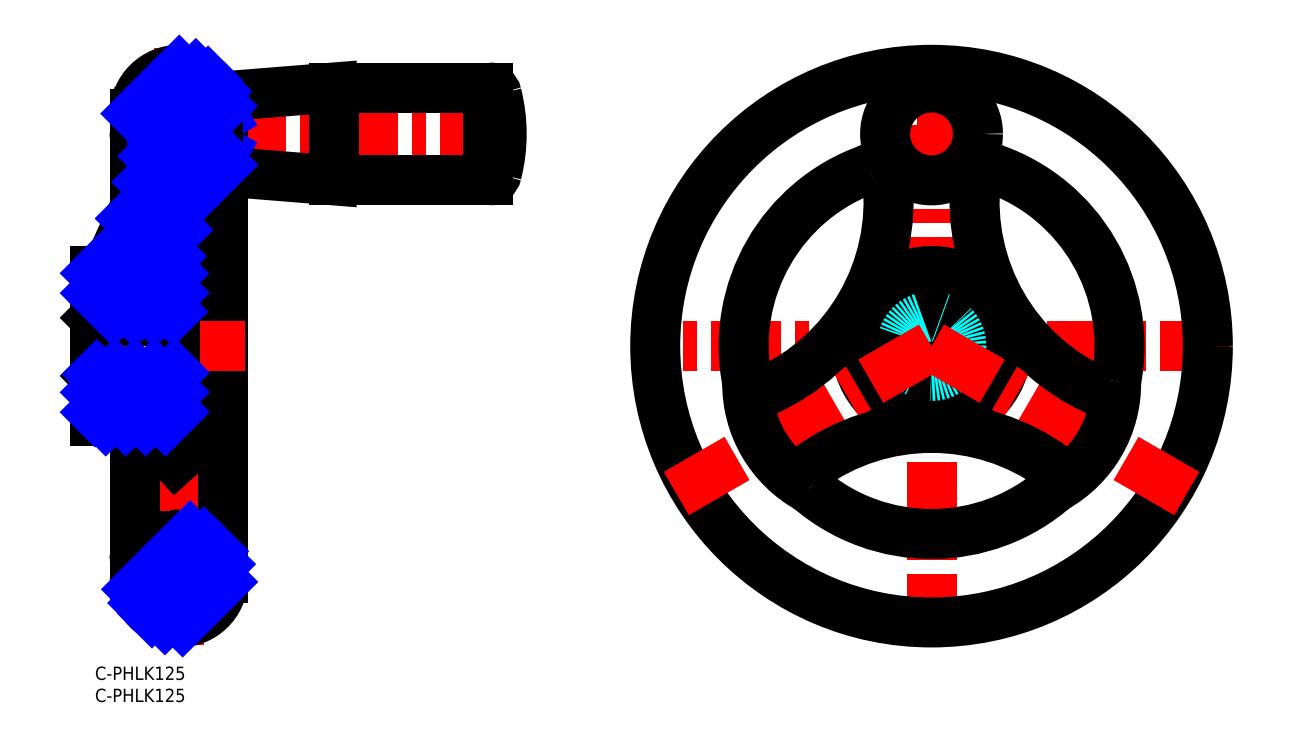
<metadata>
{"format":"dxf","ext":"dxf","renderer":"ezdxf+matplotlib","layout":"modelspace","background":"white","min_lineweight":24,"dpi":150}
</metadata>
<code>
0
SECTION
2
ENTITIES
0
INSERT
8
MSM_CONTINUOUS
2
*U1
10
0
20
0
30
0
0
INSERT
8
MSM_CONTINUOUS
2
*U2
10
0
20
0
30
0
0
LINE
8
MSM_CENTER
10
256.7
20
72.5
30
0
11
121.7
21
72.5
31
0
0
LINE
8
MSM_CENTER
10
189.2
20
5
30
0
11
189.2
21
140
31
0
0
CIRCLE
8
MSM_CONTINUOUS
10
189.2
20
72.5
30
0
40
62.5
0
LINE
8
MSM_CENTER
10
201.7
20
120.5
30
0
11
176.7
21
120.5
31
0
0
CIRCLE
8
MSM_CONTINUOUS
10
189.2
20
120.5
30
0
40
10.5
0
CIRCLE
8
MSM_CONTINUOUS
10
189.2
20
72.5
30
0
40
17
0
ARC
8
MSM_CONTINUOUS
10
189.2
20
72.5
30
0
40
6
50
109.5
51
70.53
0
LINE
8
MSM_CONTINUOUS
10
187.2
20
80.3
30
0
11
191.2
21
80.3
31
0
0
LINE
8
MSM_CONTINUOUS
10
187.2
20
78.16
30
0
11
187.2
21
80.3
31
0
0
LINE
8
MSM_CONTINUOUS
10
191.2
20
78.16
30
0
11
191.2
21
80.3
31
0
0
CIRCLE
8
MSM_CONTINUOUS
10
189.2
20
72.5
30
0
40
10
0
ARC
8
MSM_DASHED
10
189.2
20
72.5
30
0
40
6.75
50
107.2
51
72.76
0
LINE
8
MSM_CENTER
10
189.2
20
72.5
30
0
11
130.8
21
38.75
31
0
0
LINE
8
MSM_CENTER
10
189.2
20
72.5
30
0
11
247.7
21
38.75
31
0
0
ARC
8
MSM_CONTINUOUS
10
189.2
20
72.5
30
0
40
42.5
50
229.2
51
311.1
0
ARC
8
MSM_CONTINUOUS
10
189.2
20
72.5
30
0
40
42.5
50
349.2
51
71.13
0
ARC
8
MSM_CONTINUOUS
10
189.2
20
72.5
30
0
40
42.5
50
109.2
51
191.1
0
ARC
8
MSM_CONTINUOUS
10
132.6
20
105.2
30
0
40
46.95
50
294
51
5.989
0
ARC
8
MSM_CONTINUOUS
10
176.3
20
109.8
30
0
40
3
50
5.989
51
109.2
0
ARC
8
MSM_CONTINUOUS
10
150.4
20
65.08
30
0
40
3
50
190.8
51
294
0
ARC
8
MSM_CONTINUOUS
10
189.2
20
7.057
30
0
40
46.95
50
54.01
51
126
0
ARC
8
MSM_CONTINUOUS
10
215.1
20
42.62
30
0
40
3
50
310.8
51
54.01
0
ARC
8
MSM_CONTINUOUS
10
163.4
20
42.62
30
0
40
3
50
126
51
229.2
0
ARC
8
MSM_CONTINUOUS
10
245.9
20
105.2
30
0
40
46.95
50
174
51
246
0
ARC
8
MSM_CONTINUOUS
10
202.2
20
109.8
30
0
40
3
50
70.83
51
174
0
ARC
8
MSM_CONTINUOUS
10
228
20
65.08
30
0
40
3
50
246
51
349.2
0
ARC
8
MSM_CONTINUOUS
10
174.6
20
63.97
30
0
40
27.02
50
179.2
51
241
0
ARC
8
MSM_CONTINUOUS
10
204
20
64.05
30
0
40
27.02
50
299.2
51
0.992
0
ARC
8
MSM_CONTINUOUS
10
189.2
20
89.49
30
0
40
27.02
50
59.25
51
70.62
0
ARC
8
MSM_CONTINUOUS
10
189.2
20
89.49
30
0
40
27.02
50
109.2
51
121
0
LINE
8
MSM_CENTER
10
19
20
5
30
0
11
19
21
140
31
0
0
LINE
8
MSM_CONTINUOUS
10
9
20
125
30
0
11
9
21
103.8
31
0
0
LINE
8
MSM_CONTINUOUS
10
29
20
128.5
30
0
11
29
21
20
31
0
0
ARC
8
MSM_CONTINUOUS
10
19
20
125
30
0
40
10
50
0
51
180
0
LINE
8
MSM_CENTER
10
34
20
72.5
30
0
11
-5
21
72.5
31
0
0
ARC
8
MSM_CONTINUOUS
10
19
20
20
30
0
40
10
50
180
51
86.98
0
LINE
8
MSM_CENTER
10
94
20
120.5
30
0
11
27
21
120.5
31
0
0
LINE
8
MSM_CONTINUOUS
10
-7.1e-15
20
89.5
30
0
11
-7.1e-15
21
55.5
31
0
0
LINE
8
MSM_CONTINUOUS
10
18
20
88.5
30
0
11
18
21
56.5
31
0
0
LINE
8
MSM_CONTINUOUS
10
17
20
89.5
30
0
11
16.5
21
89.5
31
0
0
ARC
8
MSM_CONTINUOUS
10
17
20
88.5
30
0
40
1
50
0
51
90
0
ARC
8
MSM_CONTINUOUS
10
17
20
56.5
30
0
40
1
50
270
51
1.628e-12
0
LINE
8
MSM_CONTINUOUS
10
9
20
55.5
30
0
11
9
21
20
31
0
0
LINE
8
MSM_CONTINUOUS
10
0.75
20
66.5
30
0
11
18
21
66.5
31
0
0
LINE
8
MSM_CONTINUOUS
10
0.75
20
78.16
30
0
11
18
21
78.16
31
0
0
LINE
8
MSM_CONTINUOUS
10
-7.1e-15
20
80.3
30
0
11
18
21
80.3
31
0
0
LINE
8
MSM_CONTINUOUS
10
-3.482e-13
20
62.5
30
0
11
10.5
21
62.5
31
0
0
LINE
8
MSM_CONTINUOUS
10
15.5
20
62.5
30
0
11
18
21
62.5
31
0
0
LINE
8
MSM_CONTINUOUS
10
15.5
20
62.5
30
0
11
15.5
21
63.5
31
0
0
LINE
8
MSM_CONTINUOUS
10
15.5
20
63.5
30
0
11
10.5
21
63.5
31
0
0
LINE
8
MSM_CONTINUOUS
10
10.5
20
63.5
30
0
11
10.5
21
62.5
31
0
0
LINE
8
MSM_CONTINUOUS
10
-3.482e-13
20
82.5
30
0
11
10.5
21
82.5
31
0
0
LINE
8
MSM_CONTINUOUS
10
15.5
20
82.5
30
0
11
18
21
82.5
31
0
0
LINE
8
MSM_CONTINUOUS
10
15.5
20
82.5
30
0
11
15.5
21
81.5
31
0
0
LINE
8
MSM_CONTINUOUS
10
15.5
20
81.5
30
0
11
10.5
21
81.5
31
0
0
LINE
8
MSM_CONTINUOUS
10
10.5
20
81.5
30
0
11
10.5
21
82.5
31
0
0
LINE
8
MSM_CONTINUOUS
10
2.5
20
89.5
30
0
11
13
21
112.6
31
0
0
LINE
8
MSM_CONTINUOUS
10
19
20
21
30
0
11
9.461
21
20.05
31
0
0
LINE
8
MSM_CONTINUOUS
10
19
20
21
30
0
11
19
21
29.49
31
0
0
ARC
8
MSM_CONTINUOUS
10
9.511
20
19.55
30
0
40
0.5
50
95.71
51
182.7
0
ARC
8
MSM_CONTINUOUS
10
19.5
20
29.49
30
0
40
0.5
50
86.98
51
180
0
LINE
8
MSM_CONTINUOUS
10
0.75
20
78.16
30
0
11
0.75
21
66.5
31
0
0
LINE
8
MSM_CONTINUOUS
10
0.75
20
78.16
30
0
11
-7.1e-15
21
78.91
31
0
0
LINE
8
MSM_CONTINUOUS
10
0.75
20
66.5
30
0
11
-7.1e-15
21
65.75
31
0
0
ARC
8
MSM_CONTINUOUS
10
55.49
20
120.5
30
0
40
36.51
50
345.8
51
14.18
0
LINE
8
MSM_CONTINUOUS
10
54
20
110
30
0
11
54
21
131
31
0
0
LINE
8
MSM_CONTINUOUS
10
88.94
20
111
30
0
11
88.94
21
130
31
0
0
LINE
8
MSM_CONTINUOUS
10
88.94
20
131
30
0
11
54
21
131
31
0
0
LINE
8
MSM_CONTINUOUS
10
54
20
131
30
0
11
29.46
21
129
31
0
0
ARC
8
MSM_CONTINUOUS
10
29.5
20
128.5
30
0
40
0.5
50
94.57
51
180
0
ARC
8
MSM_CONTINUOUS
10
88.94
20
129
30
0
40
2
50
12.76
51
90
0
LINE
8
MSM_CONTINUOUS
10
88.94
20
110
30
0
11
54
21
110
31
0
0
ARC
8
MSM_CONTINUOUS
10
29.5
20
112.5
30
0
40
0.5
50
180
51
265.4
0
LINE
8
MSM_CONTINUOUS
10
54
20
110
30
0
11
29.46
21
112
31
0
0
ARC
8
MSM_CONTINUOUS
10
88.94
20
112
30
0
40
2
50
270
51
347.2
0
LINE
8
MSM_NARROW
10
27.83
20
117.2
30
0
11
13
21
117.2
31
0
0
LINE
8
MSM_NARROW
10
27.83
20
123.8
30
0
11
13
21
123.8
31
0
0
LINE
8
MSM_CONTINUOUS
10
13.68
20
116.5
30
0
11
13.68
21
124.5
31
0
0
LINE
8
MSM_CONTINUOUS
10
13
20
123.8
30
0
11
13.68
21
124.5
31
0
0
LINE
8
MSM_CONTINUOUS
10
13
20
117.2
30
0
11
13.68
21
116.5
31
0
0
LINE
8
MSM_CONTINUOUS
10
29
20
116.5
30
0
11
13.68
21
116.5
31
0
0
LINE
8
MSM_CONTINUOUS
10
29
20
124.5
30
0
11
13.68
21
124.5
31
0
0
ARC
8
MSM_CONTINUOUS
10
9.511
20
125.5
30
0
40
0.5
50
177.3
51
264.3
0
LINE
8
MSM_CONTINUOUS
10
16.5
20
89.5
30
0
11
22.1
21
112
31
0
0
LINE
8
MSM_CONTINUOUS
10
13
20
124.6
30
0
11
9.461
21
125
31
0
0
LINE
8
MSM_CONTINUOUS
10
18
20
60.91
30
0
11
23.06
21
50.5
31
0
0
LINE
8
MSM_CONTINUOUS
10
18.22
20
46.71
30
0
11
10.23
21
55.5
31
0
0
LINE
8
MSM_CONTINUOUS
10
17
20
55.5
30
0
11
-7.1e-15
21
55.5
31
0
0
LINE
8
MSM_CONTINUOUS
10
29
20
112
30
0
11
22.1
21
112
31
0
0
LINE
8
MSM_CONTINUOUS
10
13
20
124.6
30
0
11
13
21
112.6
31
0
0
LINE
8
MSM_CONTINUOUS
10
2.5
20
89.5
30
0
11
-7.1e-15
21
89.5
31
0
0
LINE
8
MSM_NARROW
10
29
20
124.5
30
0
11
27.83
21
123.8
31
0
0
LINE
8
MSM_NARROW
10
29
20
116.5
30
0
11
27.83
21
117.2
31
0
0
LINE
8
MSM_CONTINUOUS
10
27.83
20
124.5
30
0
11
27.83
21
116.5
31
0
0
LINE
8
MSM_NARROW
10
4.033
20
62.5
30
0
11
0.3914
21
66.14
31
0
0
LINE
8
MSM_NARROW
10
8.523
20
62.5
30
0
11
4.523
21
66.5
31
0
0
LINE
8
MSM_NARROW
10
12.01
20
63.5
30
0
11
9.013
21
66.5
31
0
0
LINE
8
MSM_NARROW
10
17.5
20
62.5
30
0
11
13.5
21
66.5
31
0
0
LINE
8
MSM_NARROW
10
18
20
66.49
30
0
11
17.99
21
66.5
31
0
0
LINE
8
MSM_NARROW
10
4.193
20
80.3
30
0
11
1.993
21
82.5
31
0
0
LINE
8
MSM_NARROW
10
8.684
20
80.3
30
0
11
6.484
21
82.5
31
0
0
LINE
8
MSM_NARROW
10
13.17
20
80.3
30
0
11
11.97
21
81.5
31
0
0
LINE
8
MSM_NARROW
10
17.66
20
80.3
30
0
11
15.5
21
82.46
31
0
0
LINE
8
MSM_NARROW
10
9.165
20
125.1
30
0
11
19.08
21
135
31
0
0
LINE
8
MSM_NARROW
10
13.07
20
124.5
30
0
11
22.81
21
134.2
31
0
0
LINE
8
MSM_NARROW
10
17.56
20
124.5
30
0
11
25.58
21
132.5
31
0
0
LINE
8
MSM_NARROW
10
22.05
20
124.5
30
0
11
27.62
21
130.1
31
0
0
LINE
8
MSM_NARROW
10
26.54
20
124.5
30
0
11
28.84
21
126.8
31
0
0
LINE
8
MSM_NARROW
10
9.322
20
17.48
30
0
11
12.15
21
20.32
31
0
0
LINE
8
MSM_NARROW
10
19
20
27.16
30
0
11
21.52
21
29.68
31
0
0
LINE
8
MSM_NARROW
10
10.72
20
14.39
30
0
11
17.14
21
20.81
31
0
0
LINE
8
MSM_NARROW
10
19
20
22.67
30
0
11
24.61
21
28.28
31
0
0
LINE
8
MSM_NARROW
10
12.9
20
12.08
30
0
11
26.92
21
26.1
31
0
0
LINE
8
MSM_NARROW
10
15.83
20
10.52
30
0
11
28.48
21
23.17
31
0
0
LINE
8
MSM_NARROW
10
19.83
20
10.03
30
0
11
28.97
21
19.17
31
0
0
LINE
8
MSM_NARROW
10
-7.1e-15
20
62.04
30
0
11
0.4573
21
62.5
31
0
0
LINE
8
MSM_NARROW
10
-7.1e-15
20
57.55
30
0
11
4.947
21
62.5
31
0
0
LINE
8
MSM_NARROW
10
2.438
20
55.5
30
0
11
9.438
21
62.5
31
0
0
LINE
8
MSM_NARROW
10
6.928
20
55.5
30
0
11
14.93
21
63.5
31
0
0
LINE
8
MSM_NARROW
10
11.42
20
55.5
30
0
11
18
21
62.08
31
0
0
LINE
8
MSM_NARROW
10
15.91
20
55.5
30
0
11
18
21
57.59
31
0
0
LINE
8
MSM_NARROW
10
13
20
115.5
30
0
11
14.05
21
116.5
31
0
0
LINE
8
MSM_NARROW
10
11.64
20
109.6
30
0
11
18.54
21
116.5
31
0
0
LINE
8
MSM_NARROW
10
7.898
20
101.4
30
0
11
23.03
21
116.5
31
0
0
LINE
8
MSM_NARROW
10
-7.1e-15
20
88.98
30
0
11
0.5165
21
89.5
31
0
0
LINE
8
MSM_NARROW
10
23.02
20
112
30
0
11
27.52
21
116.5
31
0
0
LINE
8
MSM_NARROW
10
4.154
20
93.14
30
0
11
21.79
21
110.8
31
0
0
LINE
8
MSM_NARROW
10
-7.1e-15
20
84.49
30
0
11
20.31
21
104.8
31
0
0
LINE
8
MSM_NARROW
10
27.51
20
112
30
0
11
29
21
113.5
31
0
0
LINE
8
MSM_NARROW
10
2.497
20
82.5
30
0
11
18.82
21
98.82
31
0
0
LINE
8
MSM_NARROW
10
6.987
20
82.5
30
0
11
17.33
21
92.85
31
0
0
LINE
8
MSM_NARROW
10
10.5
20
81.52
30
0
11
17.9
21
88.93
31
0
0
LINE
8
MSM_NARROW
10
14.97
20
81.5
30
0
11
15.5
21
82.03
31
0
0
LINE
8
MSM_NARROW
10
15.97
20
82.5
30
0
11
18
21
84.53
31
0
0
LINE
8
MSM_NARROW
10
13.68
20
116.5
30
0
11
13
21
116.5
31
0
0
LINE
8
MSM_NARROW
10
13.68
20
124.5
30
0
11
13
21
124.5
31
0
0
VIEWPORT
8
0
10
143.6
20
100.1
30
0
40
558.7
41
222.2
68
     1
69
     1
0
VIEWPORT
8
MSM_CONTINUOUS
10
128.5
20
97.5
30
0
40
205.6
41
156
68
     2
69
     2
0
ENDSEC
0
EOF

</code>
